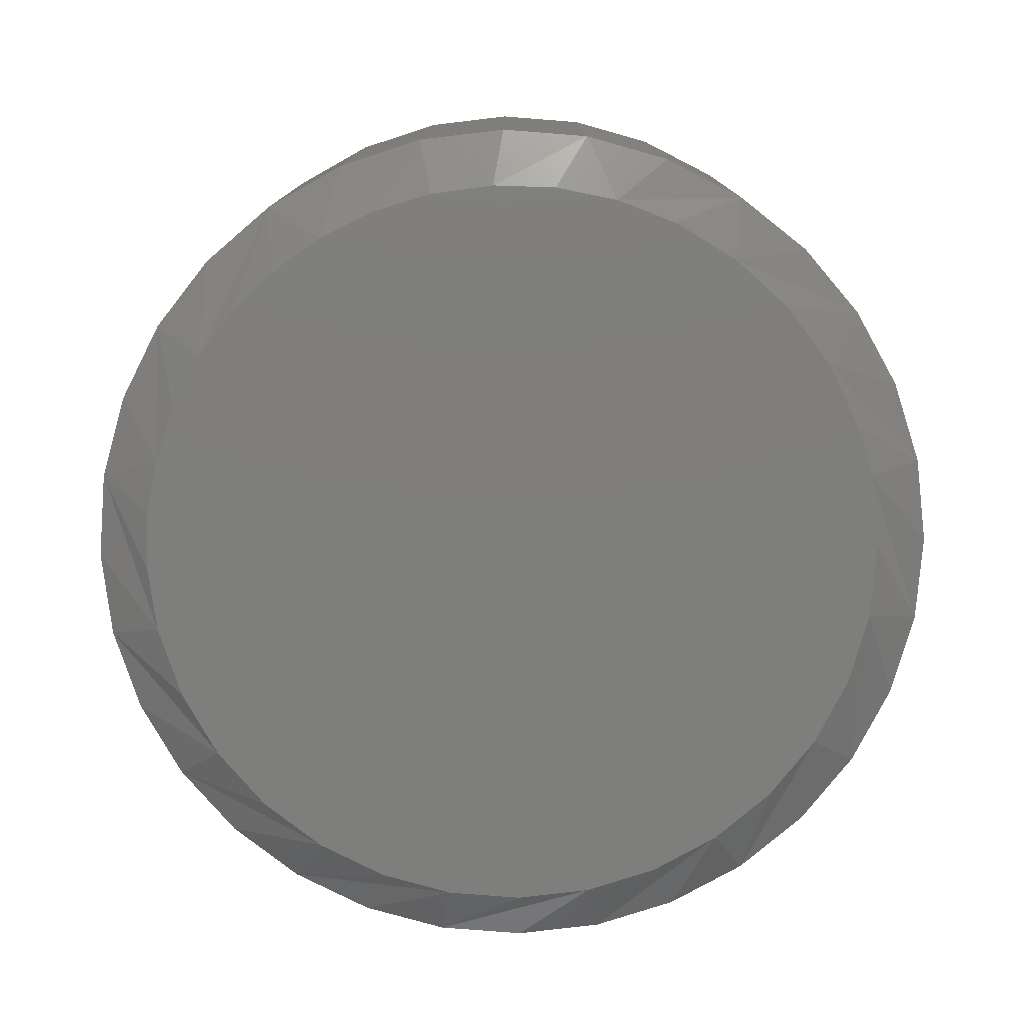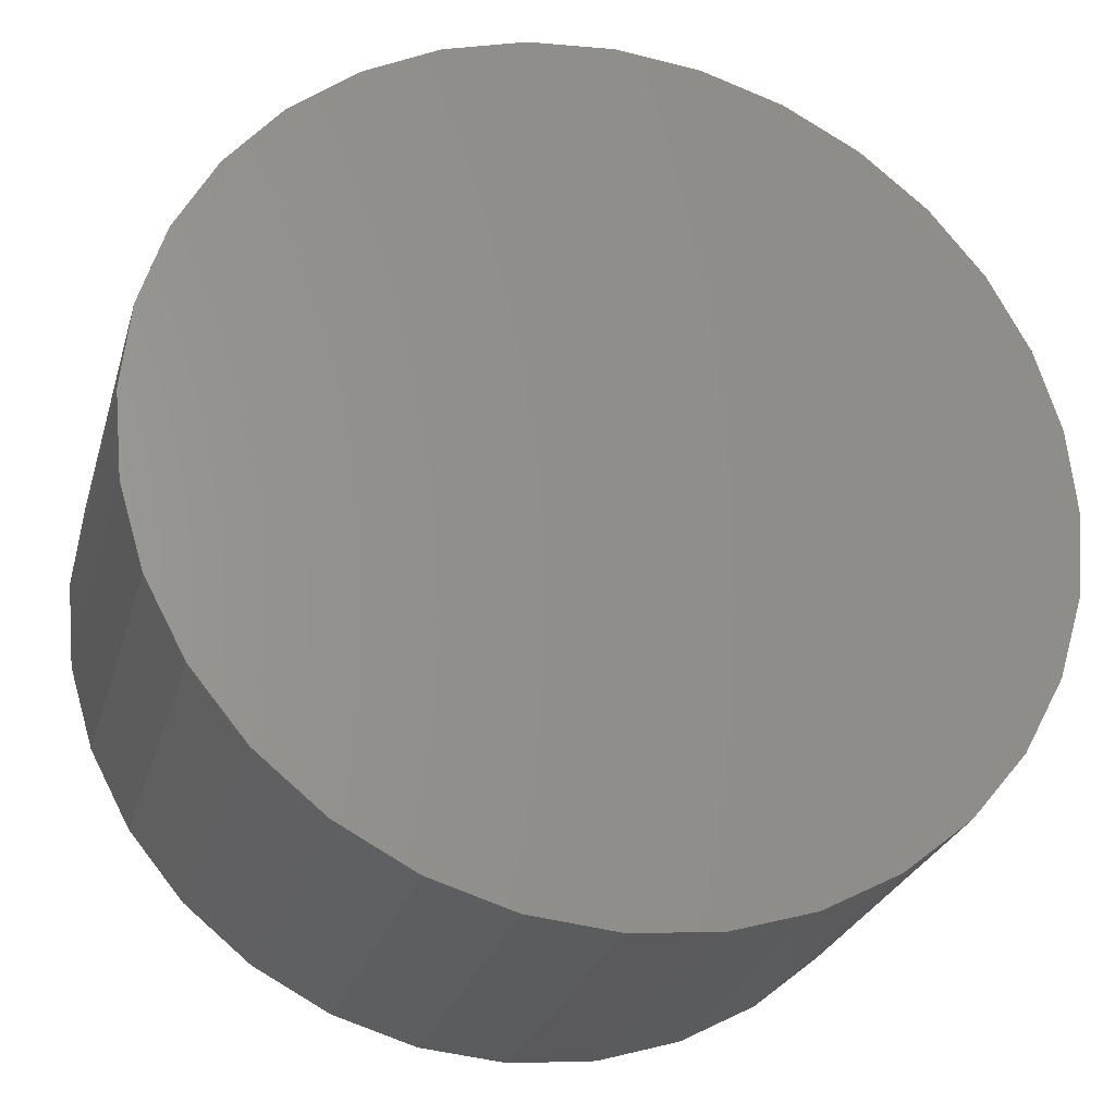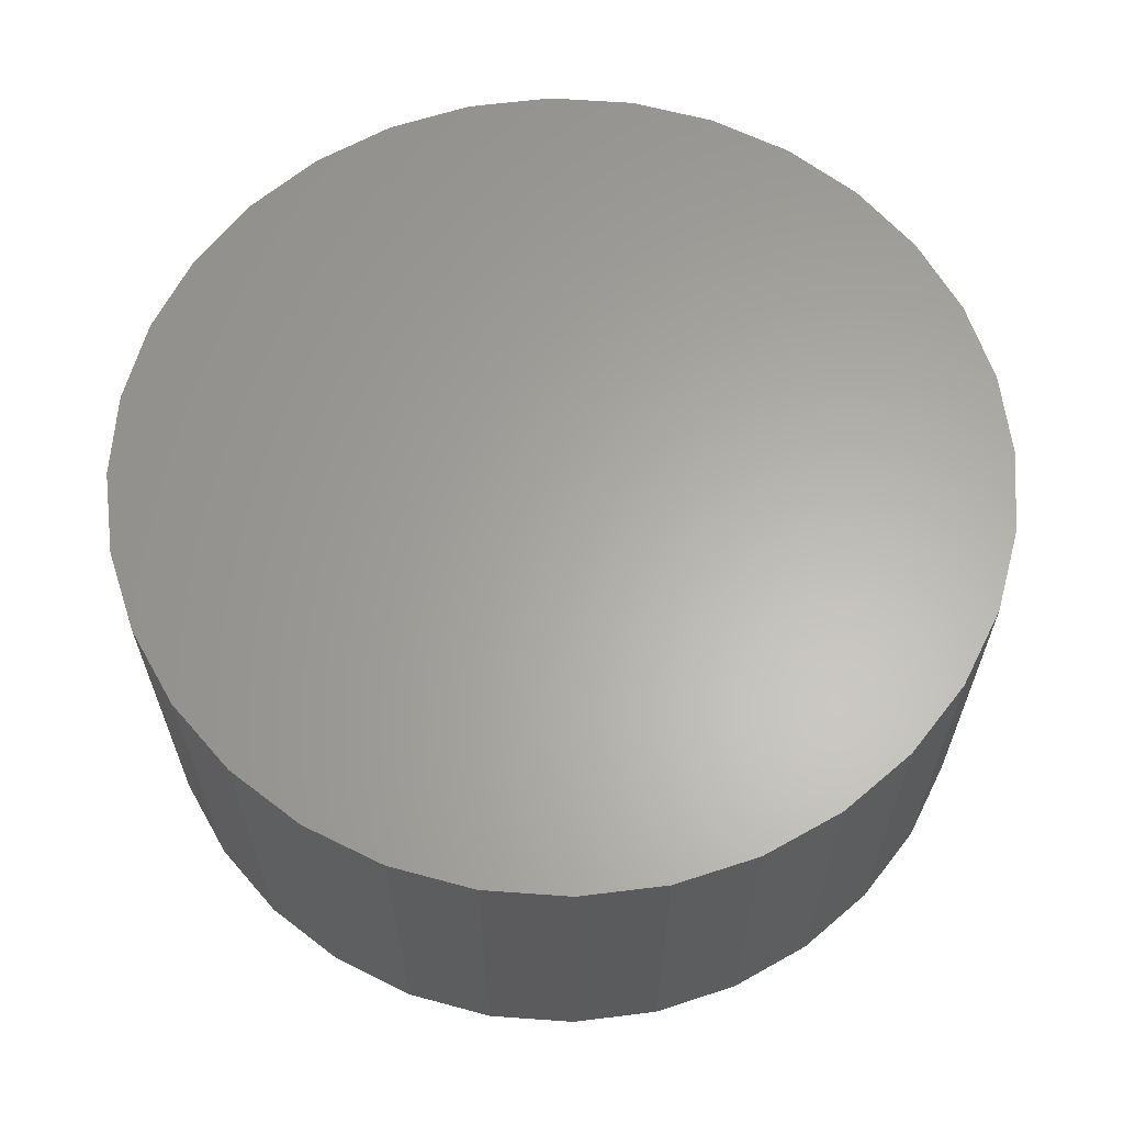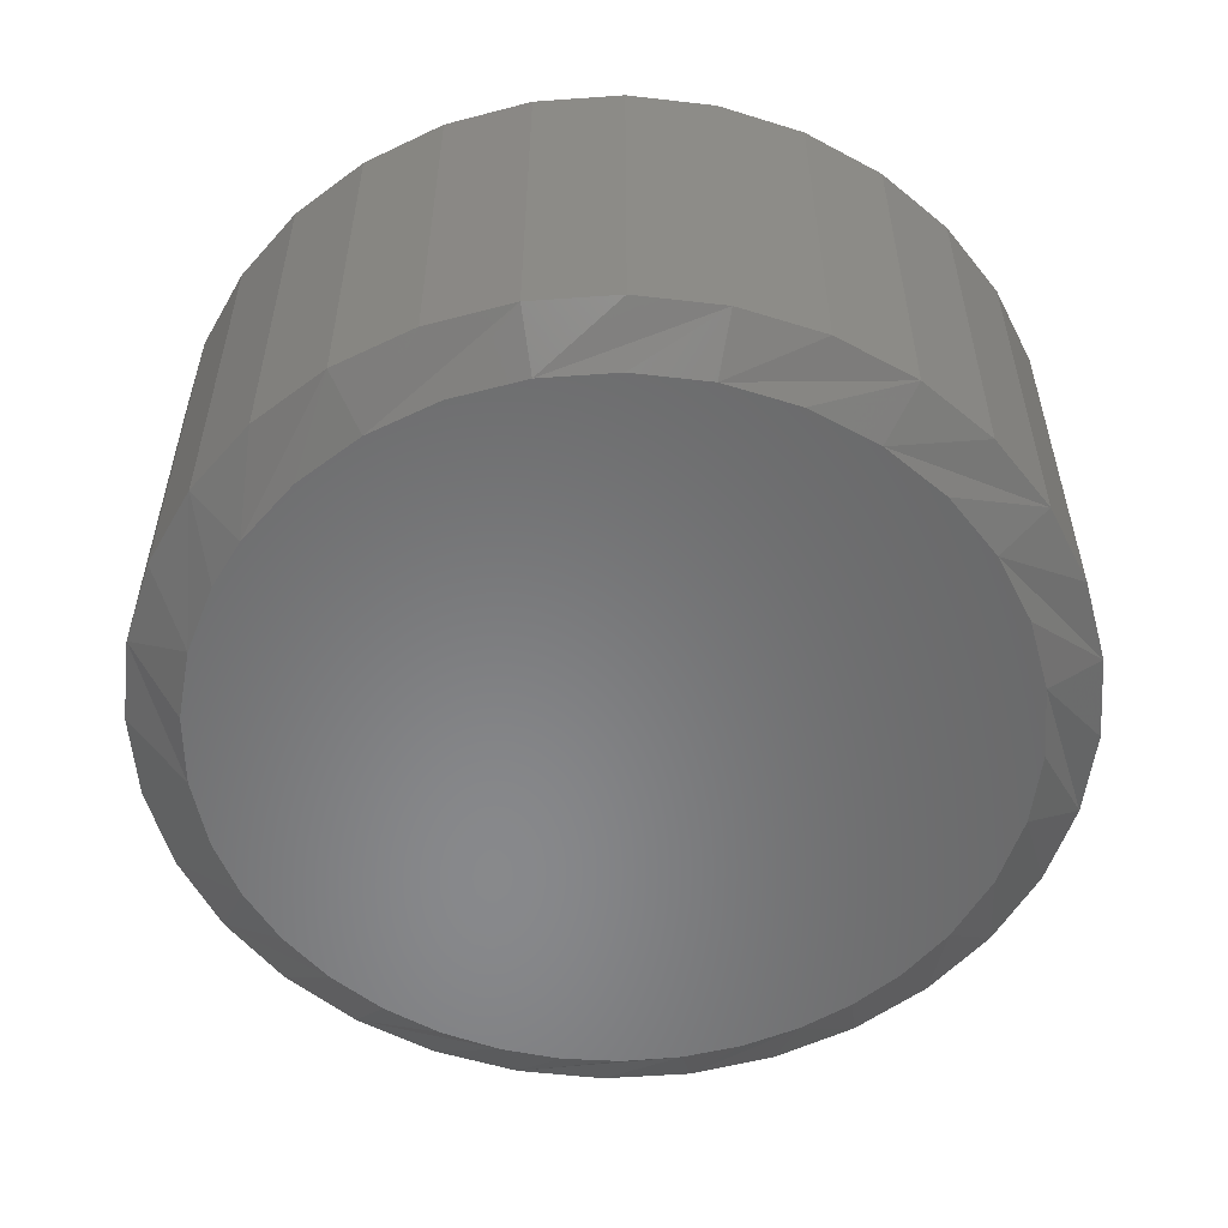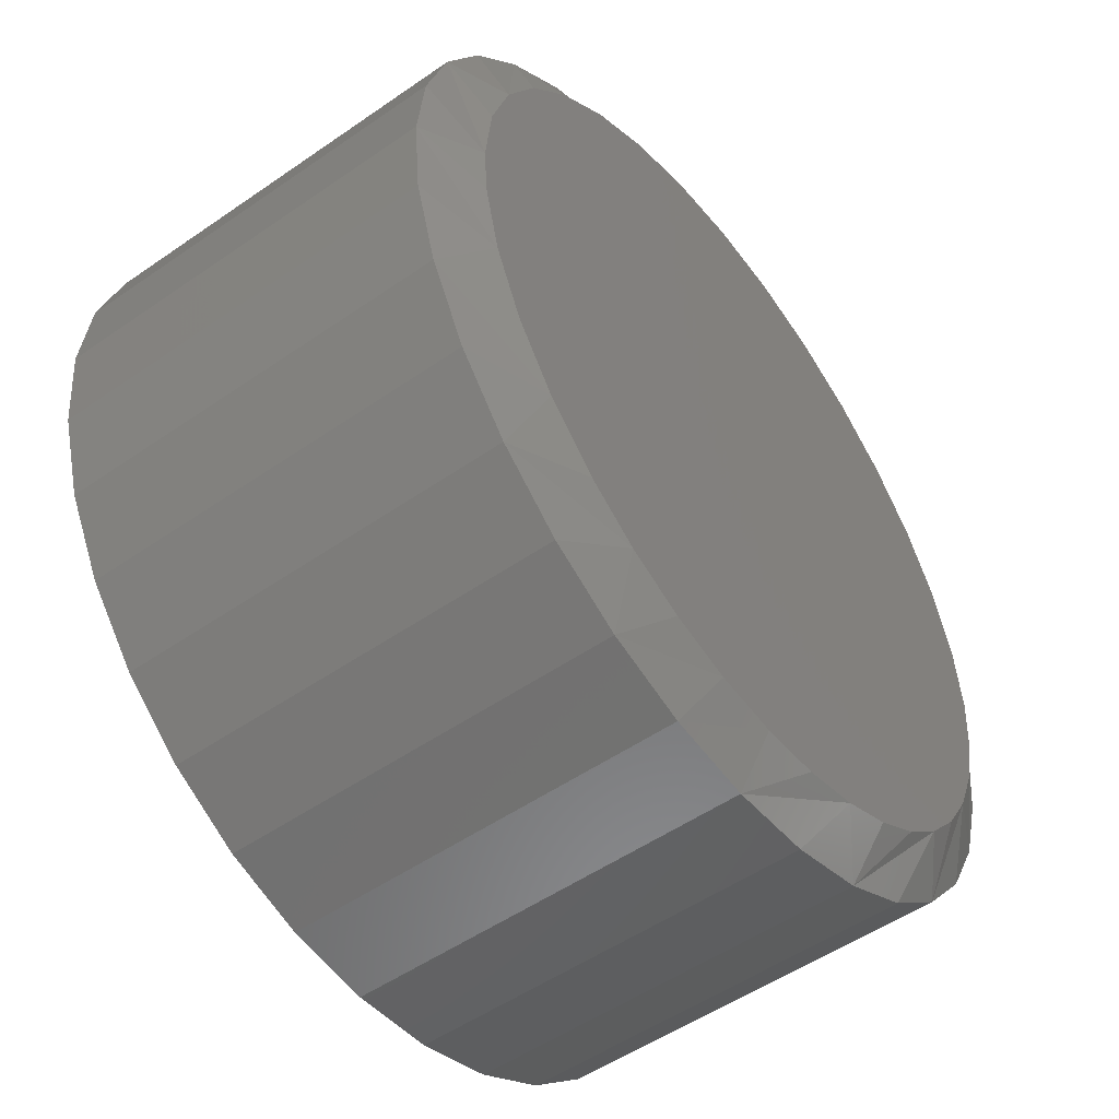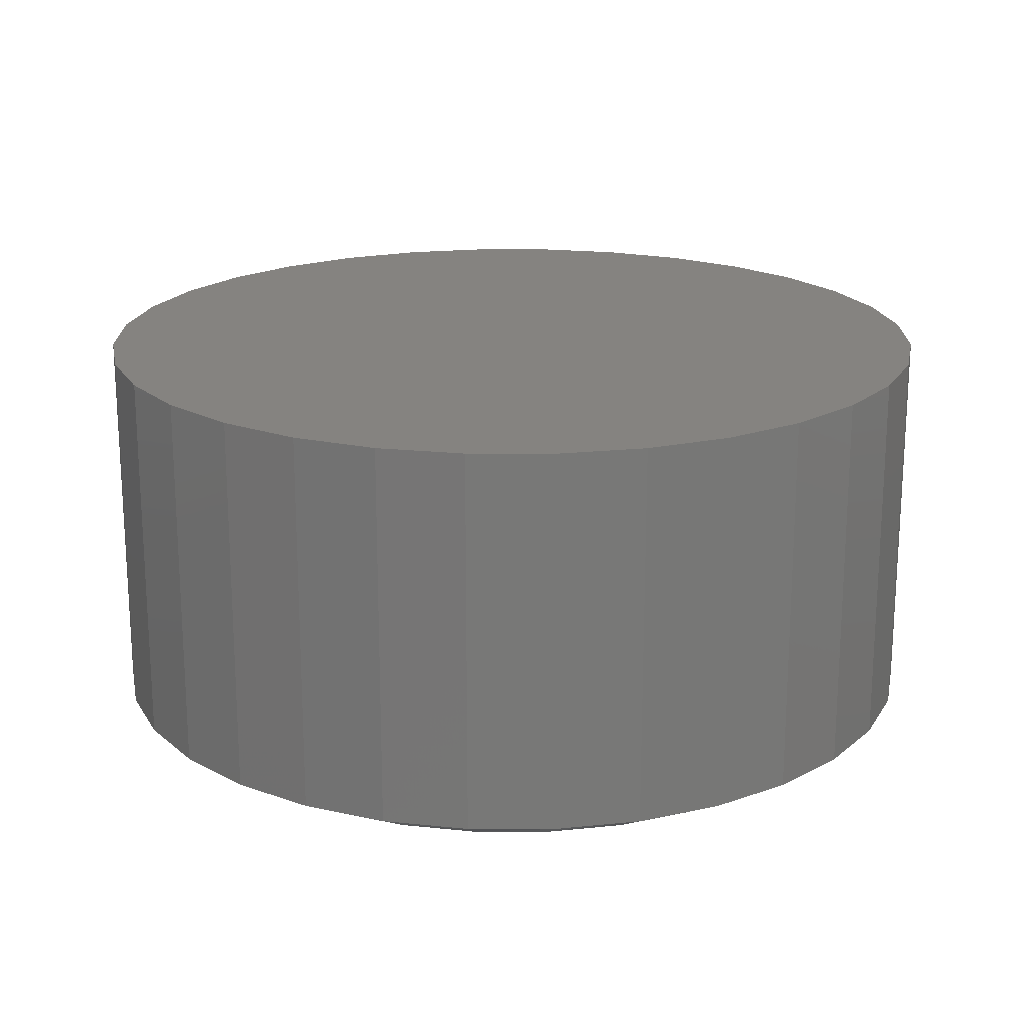
<metadata>
{"format":"stl","ext":"stl","renderer":"f3d","projection":"perspective","resolution":1024,"background":"white","views":[{"elev":-77.9,"azim":12.4,"up":"+Z"},{"elev":-26.6,"azim":-15.0,"up":"+Y"},{"elev":63.0,"azim":21.0,"up":"+Z"},{"elev":-55.0,"azim":144.9,"up":"+Z"},{"elev":-52.2,"azim":126.8,"up":"+Y"},{"elev":19.2,"azim":-174.3,"up":"+Z"}]}
</metadata>
<code>
# stl→obj: 99 verts, 194 faces
v 0.007895 0.3874 0
v 0.08348 0.38 0
v -0.06769 0.38 0
v -0.2661 -0.2739 0
v -0.305 -0.2285 0
v 0.3006 -0.2538 0
v -0.3362 -0.178 0
v 0.3434 -0.1937 0
v -0.3594 -0.1232 0
v 0.3741 -0.1265 0
v -0.3739 -0.0656 0
v 0.3914 -0.05468 0
v -0.3795 4.507e-07 0
v 0.3953 2.706e-16 0
v -0.3721 0.07558 0
v 0.3879 0.07558 0
v -0.35 0.1483 0
v 0.3658 0.1483 0
v -0.3142 0.2152 0
v 0.33 0.2152 0
v -0.2661 0.2739 0
v 0.2818 0.2739 0
v -0.2073 0.3221 0
v 0.2231 0.3221 0
v -0.1404 0.3579 0
v 0.1562 0.3579 0
v 0.007895 -0.3874 0
v -0.0542 -0.3824 0
v 0.07205 -0.3821 0
v -0.1147 -0.3675 0
v 0.1344 -0.3662 0
v -0.1698 -0.3443 0
v 0.1933 -0.3402 0
v -0.2207 -0.3128 0
v 0.2471 -0.3048 0
v 0.45 -1.083e-16 0.03125
v 0.45 0 0.4219
v 0.4415 -0.08625 0.03125
v 0.4415 -0.08625 0.4219
v 0.4163 -0.1692 0.03125
v 0.4163 -0.1692 0.4219
v 0.3755 -0.2456 0.03125
v 0.3755 -0.2456 0.4219
v 0.3205 -0.3126 0.03125
v 0.3205 -0.3126 0.4219
v 0.2535 -0.3676 0.03125
v 0.2535 -0.3676 0.4219
v 0.1771 -0.4085 0.03125
v 0.1771 -0.4085 0.4219
v 0.09415 -0.4336 0.03125
v 0.09415 -0.4336 0.4219
v 0.007895 -0.4421 0.03125
v 0.007895 -0.4421 0.4219
v -0.07836 -0.4336 0.03125
v -0.07836 -0.4336 0.4219
v -0.1613 -0.4085 0.03125
v -0.1613 -0.4085 0.4219
v -0.2377 -0.3676 0.03125
v -0.2377 -0.3676 0.4219
v -0.3047 -0.3126 0.03125
v -0.3047 -0.3126 0.4219
v -0.3597 -0.2456 0.03125
v -0.3597 -0.2456 0.4219
v -0.4006 -0.1692 0.03125
v -0.4006 -0.1692 0.4219
v -0.4257 -0.08625 0.03125
v -0.4257 -0.08625 0.4219
v -0.4342 -1.422e-16 0.03125
v -0.4342 5.414e-17 0.4219
v -0.4257 0.08625 0.03125
v -0.4257 0.08625 0.4219
v -0.4006 0.1692 0.03125
v -0.4006 0.1692 0.4219
v -0.3597 0.2456 0.03125
v -0.3597 0.2456 0.4219
v -0.3047 0.3126 0.03125
v -0.3047 0.3126 0.4219
v -0.2377 0.3676 0.03125
v -0.2377 0.3676 0.4219
v -0.1613 0.4085 0.03125
v -0.1613 0.4085 0.4219
v -0.07836 0.4336 0.03125
v -0.07836 0.4336 0.4219
v 0.007895 0.4421 0.03125
v 0.007895 0.4421 0.4219
v 0.09415 0.4336 0.03125
v 0.09415 0.4336 0.4219
v 0.1771 0.4085 0.03125
v 0.1771 0.4085 0.4219
v 0.2535 0.3676 0.03125
v 0.2535 0.3676 0.4219
v 0.3205 0.3126 0.03125
v 0.3205 0.3126 0.4219
v 0.3755 0.2456 0.03125
v 0.3755 0.2456 0.4219
v 0.4163 0.1692 0.03125
v 0.4163 0.1692 0.4219
v 0.4415 0.08625 0.03125
v 0.4415 0.08625 0.4219
f 1 2 3
f 4 5 6
f 6 5 7
f 6 7 8
f 8 7 9
f 8 9 10
f 10 9 11
f 10 11 12
f 12 11 13
f 12 13 14
f 14 13 15
f 14 15 16
f 16 15 17
f 16 17 18
f 18 17 19
f 18 19 20
f 20 19 21
f 20 21 22
f 22 21 23
f 22 23 24
f 24 23 25
f 24 25 26
f 26 25 3
f 26 3 2
f 27 28 29
f 29 28 30
f 29 30 31
f 31 30 32
f 31 32 33
f 33 32 34
f 33 34 35
f 35 34 4
f 35 4 6
f 36 37 38
f 38 37 39
f 38 39 40
f 40 39 41
f 40 41 42
f 42 41 43
f 42 43 44
f 44 43 45
f 44 45 46
f 46 45 47
f 46 47 48
f 48 47 49
f 48 49 50
f 50 49 51
f 50 51 52
f 52 51 53
f 52 53 54
f 54 53 55
f 54 55 56
f 56 55 57
f 56 57 58
f 58 57 59
f 58 59 60
f 60 59 61
f 60 61 62
f 62 61 63
f 62 63 64
f 64 63 65
f 64 65 66
f 66 65 67
f 66 67 68
f 68 67 69
f 68 69 70
f 70 69 71
f 70 71 72
f 72 71 73
f 72 73 74
f 74 73 75
f 74 75 76
f 76 75 77
f 76 77 78
f 78 77 79
f 78 79 80
f 80 79 81
f 80 81 82
f 82 81 83
f 82 83 84
f 84 83 85
f 84 85 86
f 86 85 87
f 86 87 88
f 88 87 89
f 88 89 90
f 90 89 91
f 90 91 92
f 92 91 93
f 92 93 94
f 94 93 95
f 94 95 96
f 96 95 97
f 96 97 98
f 98 97 99
f 98 99 36
f 36 99 37
f 70 72 17
f 36 14 98
f 94 96 18
f 90 92 22
f 86 88 26
f 82 84 1
f 78 80 25
f 74 76 21
f 70 17 68
f 68 17 15
f 68 15 13
f 98 14 96
f 96 14 16
f 96 16 18
f 94 18 92
f 92 18 20
f 92 20 22
f 90 22 88
f 88 22 24
f 88 24 26
f 86 26 84
f 84 26 2
f 84 2 1
f 82 1 80
f 80 1 3
f 80 3 25
f 78 25 76
f 76 25 23
f 76 23 21
f 74 21 72
f 72 21 19
f 72 19 17
f 7 60 62
f 62 64 7
f 7 64 9
f 4 56 58
f 58 60 4
f 4 60 5
f 30 52 54
f 54 56 30
f 30 56 32
f 33 44 46
f 46 48 33
f 6 40 42
f 42 44 6
f 6 44 35
f 38 40 10
f 10 40 8
f 68 13 66
f 60 7 5
f 56 4 34
f 56 34 32
f 52 30 28
f 52 28 27
f 44 33 35
f 40 6 8
f 36 38 10
f 36 10 12
f 36 12 14
f 52 27 50
f 50 27 29
f 50 29 48
f 48 29 31
f 48 31 33
f 66 13 64
f 64 13 11
f 64 11 9
f 83 87 85
f 87 83 89
f 89 83 81
f 89 81 91
f 91 81 79
f 91 79 93
f 93 79 77
f 93 77 95
f 95 77 75
f 95 75 97
f 97 75 73
f 97 73 99
f 99 73 71
f 99 71 37
f 37 71 69
f 37 69 39
f 39 69 67
f 39 67 41
f 41 67 65
f 41 65 43
f 43 65 63
f 43 63 45
f 45 63 61
f 45 61 47
f 47 61 59
f 47 59 49
f 49 59 57
f 49 57 51
f 51 57 55
f 51 55 53

</code>
